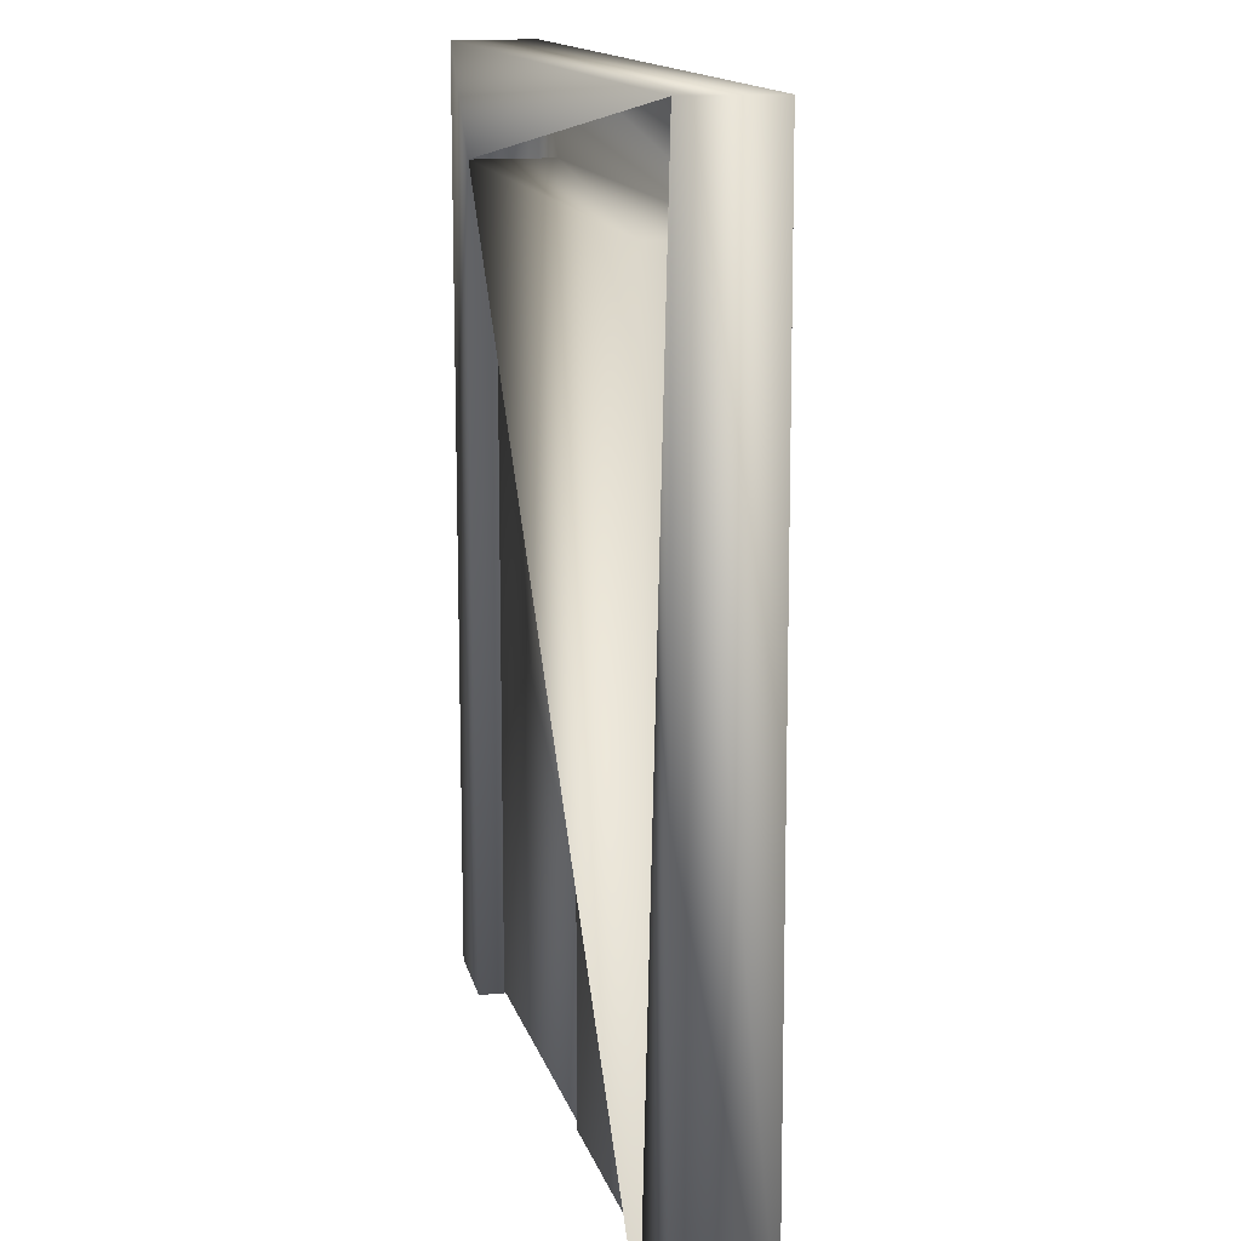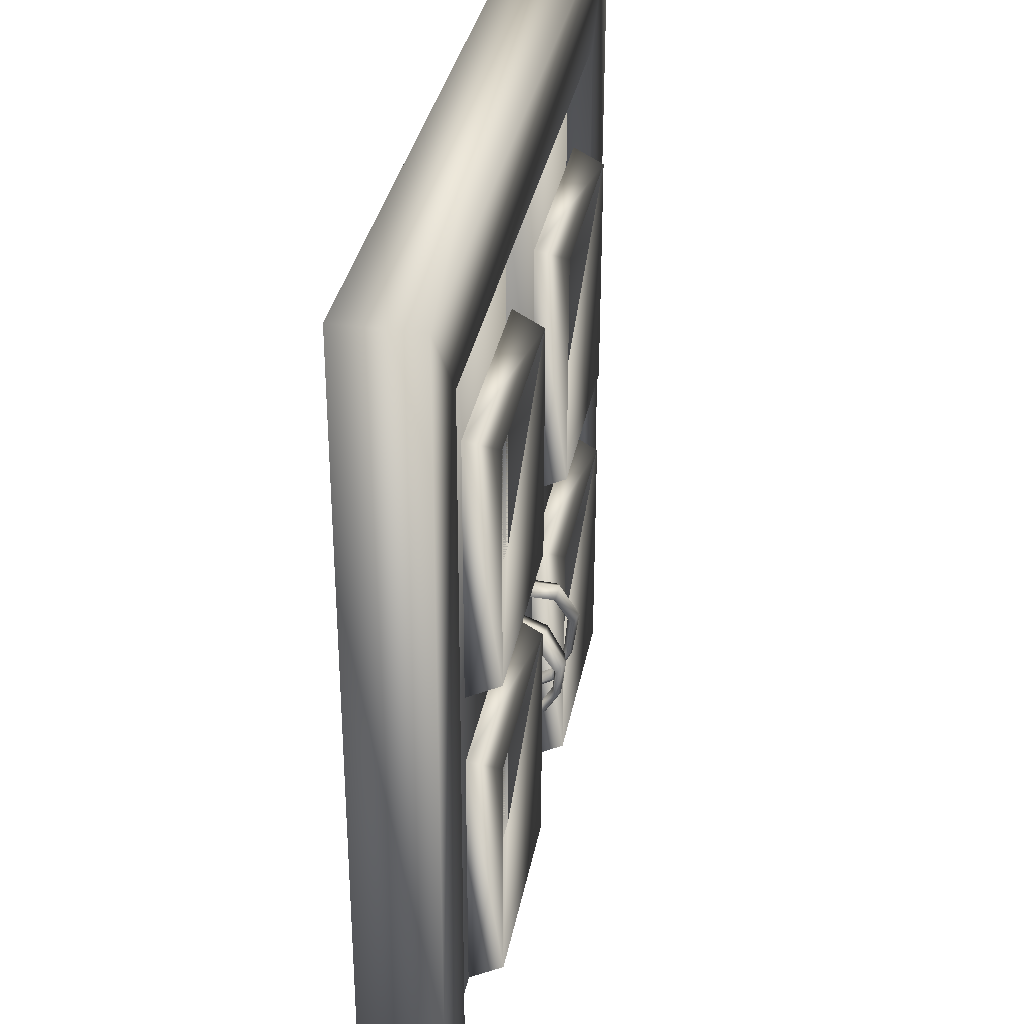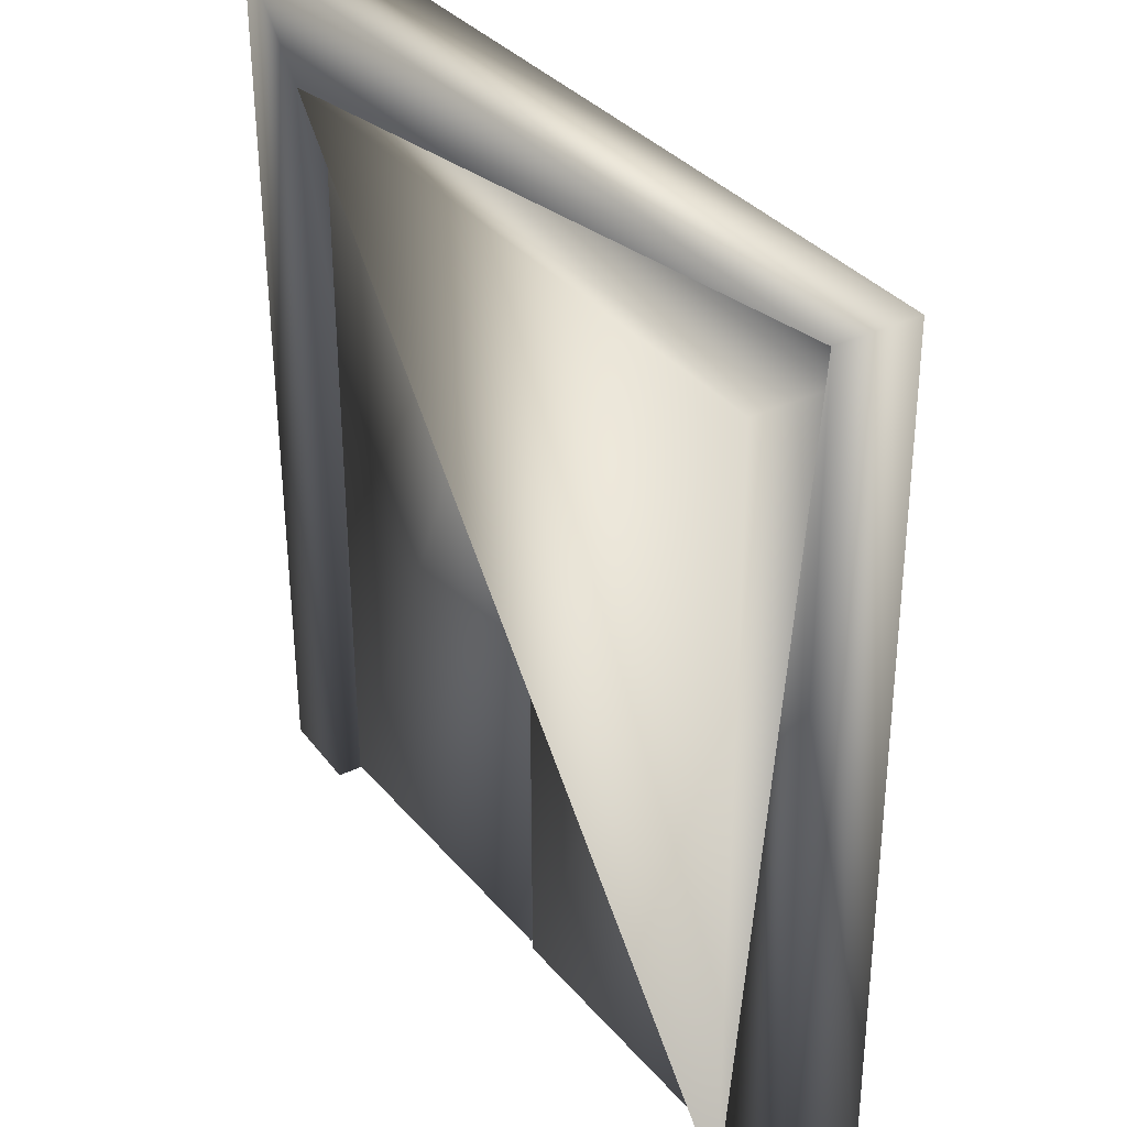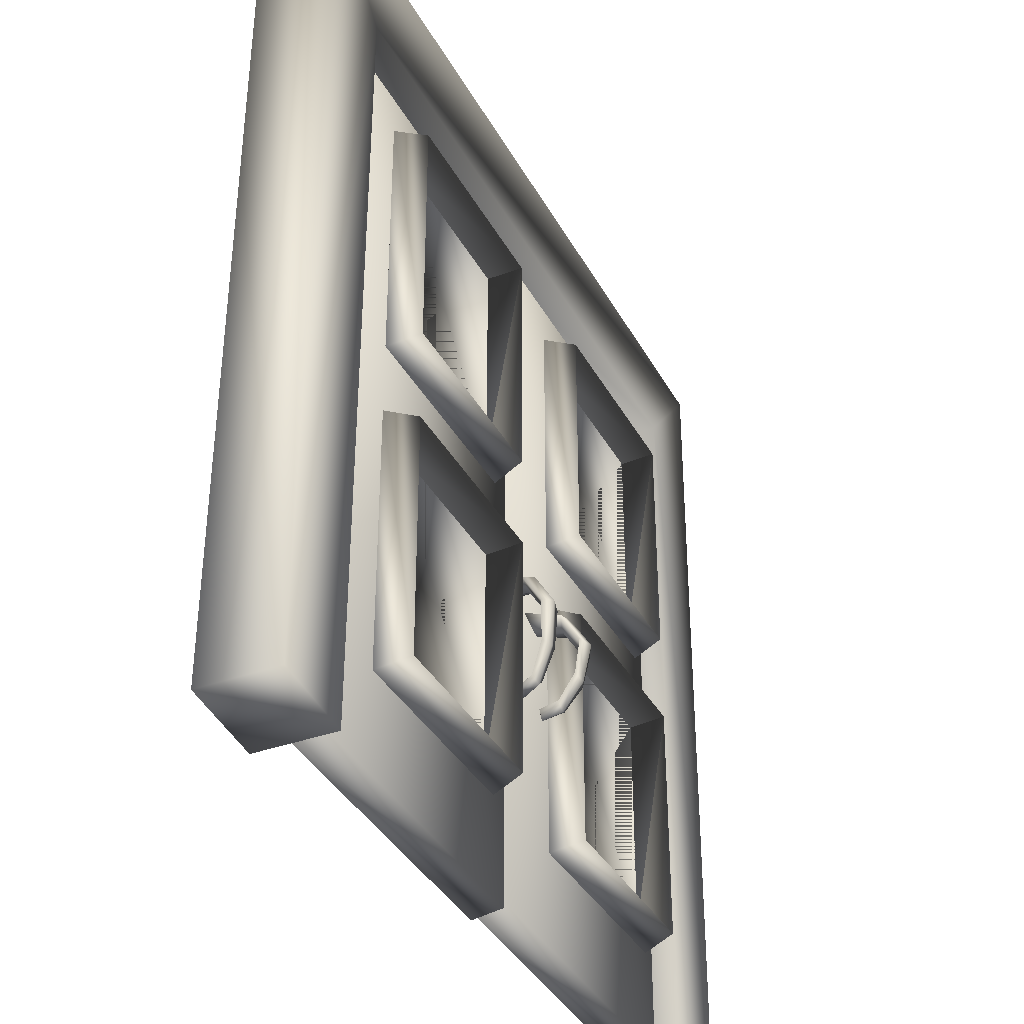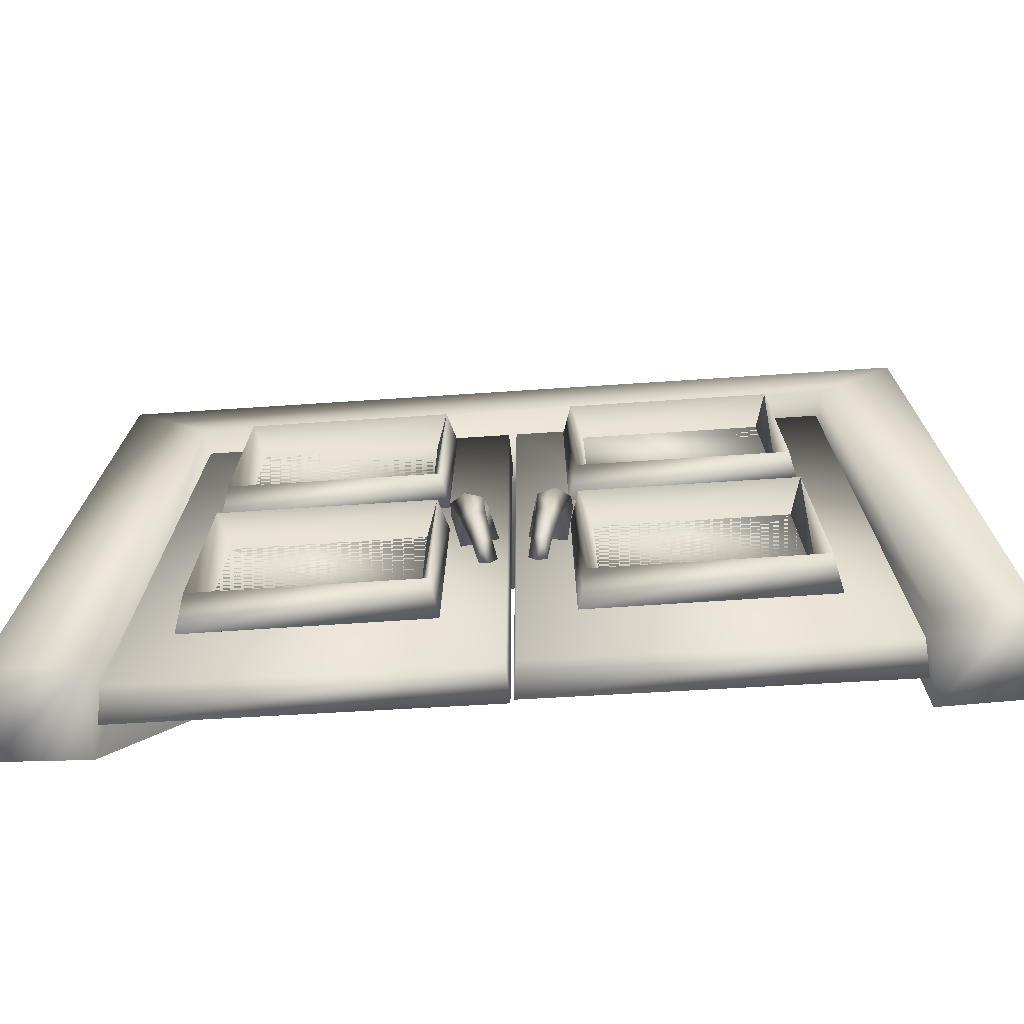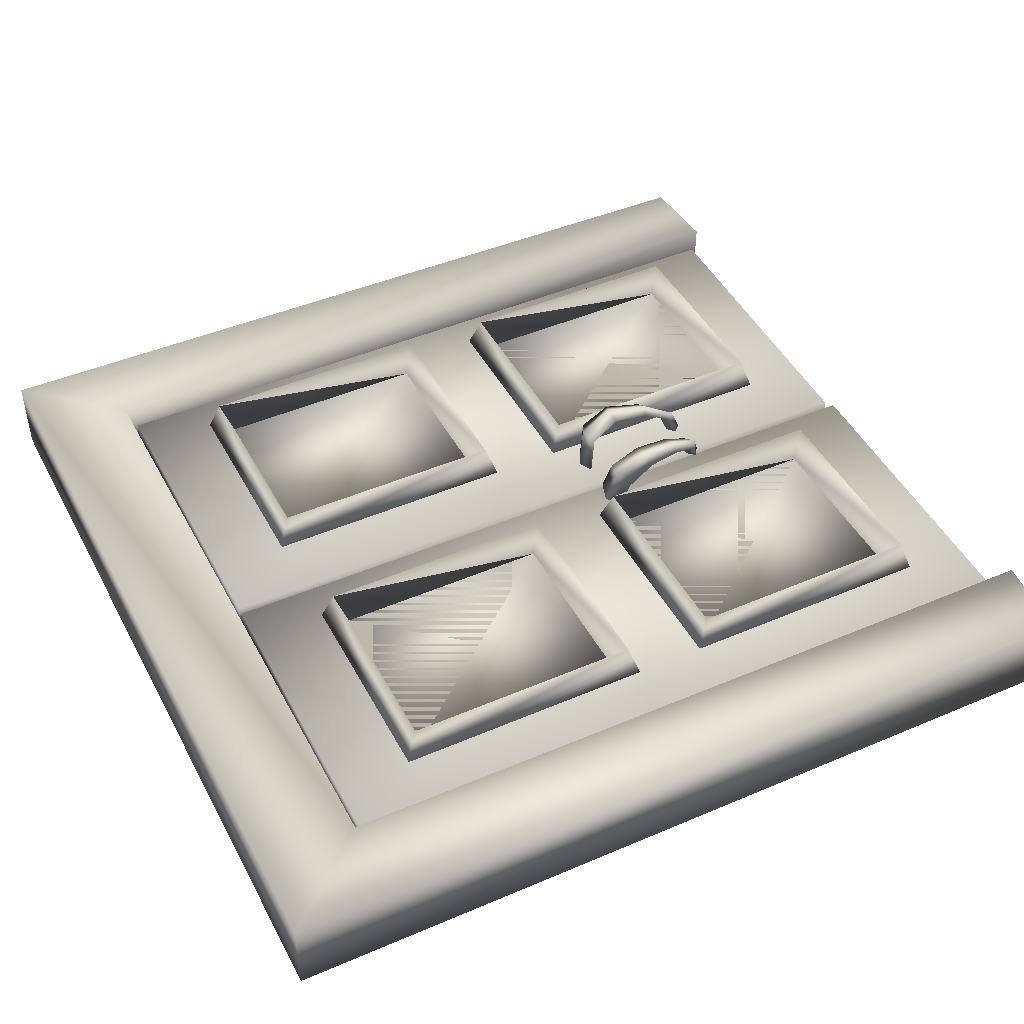
<metadata>
{"format":"obj","ext":"obj","renderer":"f3d","projection":"perspective","resolution":1024,"background":"white","views":[{"elev":13.4,"azim":-102.5,"up":"+Y"},{"elev":33.9,"azim":-79.4,"up":"+Y"},{"elev":34.1,"azim":-123.0,"up":"+Y"},{"elev":-36.4,"azim":-64.5,"up":"+Y"},{"elev":-74.2,"azim":3.7,"up":"+Y"},{"elev":45.0,"azim":-116.6,"up":"+Z"}]}
</metadata>
<code>
v 0.5493 0.3375 0.15
v 0.5351 0.3423 0.1581
v 0.517 0.3415 0.1534
v 0.5313 0.3366 0.1455
v 0.5512 0.3686 0.1302
v 0.5342 0.3782 0.136
v 0.5135 0.3732 0.1341
v 0.5305 0.3636 0.1286
v 0.5438 0.376 0.09393
v 0.5248 0.3867 0.09316
v 0.505 0.3807 0.09797
v 0.524 0.37 0.0986
v 0.5232 0.2592 0.1113
v 0.5132 0.2519 0.1126
v 0.505 0.2614 0.1134
v 0.515 0.2686 0.1121
v 0.5289 0.2664 0.1302
v 0.5187 0.2603 0.1332
v 0.5094 0.2688 0.1324
v 0.5196 0.2749 0.1292
v 0.5395 0.2973 0.146
v 0.5276 0.2959 0.1518
v 0.5144 0.3004 0.1487
v 0.5262 0.3017 0.1428
v 0.4314 0.3375 0.15
v 0.4456 0.3423 0.1581
v 0.4637 0.3415 0.1534
v 0.4494 0.3366 0.1455
v 0.4295 0.3686 0.1302
v 0.4465 0.3782 0.136
v 0.4672 0.3732 0.1341
v 0.4502 0.3636 0.1286
v 0.4369 0.376 0.09393
v 0.4559 0.3867 0.09316
v 0.4757 0.3807 0.09797
v 0.4567 0.37 0.0986
v 0.4575 0.2592 0.1113
v 0.4675 0.2519 0.1126
v 0.4757 0.2614 0.1134
v 0.4657 0.2686 0.1121
v 0.4518 0.2664 0.1302
v 0.462 0.2603 0.1332
v 0.4713 0.2688 0.1324
v 0.4611 0.2749 0.1292
v 0.4412 0.2973 0.146
v 0.4531 0.2959 0.1518
v 0.4663 0.3004 0.1487
v 0.4545 0.3017 0.1428
v 0.9426 0.03461 0.025
v 0.951 0.975 0.025
v 0.02918 0.975 0.025
v 0.025 0.03461 0.025
v 0.8506 0.02928 0.025
v 0.8549 0.8676 0.025
v 0.1235 0.8676 0.025
v 0.1192 0.025 0.025
v 0.9426 0.03461 0.1118
v 0.951 0.975 0.1118
v 0.02918 0.975 0.1118
v 0.025 0.03461 0.1118
v 0.8506 0.02928 0.1118
v 0.8549 0.8676 0.1118
v 0.1235 0.8676 0.1118
v 0.1192 0.025 0.1118
v 0.8485 0.03328 0.05081
v 0.8506 0.8571 0.05081
v 0.4951 0.8571 0.05081
v 0.4867 0.04186 0.05081
v 0.8464 0.03751 0.08595
v 0.8484 0.8571 0.08595
v 0.493 0.8571 0.08595
v 0.4909 0.04398 0.08595
v 0.484 0.03328 0.05081
v 0.4861 0.8571 0.05081
v 0.1307 0.8571 0.05081
v 0.1222 0.04186 0.05081
v 0.4819 0.03751 0.08595
v 0.484 0.8571 0.08595
v 0.1285 0.8571 0.08595
v 0.1265 0.04398 0.08595
v 0.7902 0.7783 0.1029
v 0.7877 0.4902 0.1029
v 0.5481 0.4902 0.1029
v 0.5481 0.7783 0.1029
v 0.768 0.7536 0.1029
v 0.5703 0.7536 0.1029
v 0.768 0.514 0.1029
v 0.5703 0.514 0.1029
v 0.7803 0.766 0.1376
v 0.7803 0.5016 0.1376
v 0.558 0.5016 0.1376
v 0.558 0.766 0.1376
v 0.4257 0.7783 0.1029
v 0.4232 0.4902 0.1029
v 0.1836 0.4902 0.1029
v 0.1836 0.7783 0.1029
v 0.4035 0.7536 0.1029
v 0.2058 0.7536 0.1029
v 0.4035 0.514 0.1029
v 0.2058 0.514 0.1029
v 0.4158 0.766 0.1376
v 0.4158 0.5016 0.1376
v 0.1935 0.5016 0.1376
v 0.1935 0.766 0.1376
v 0.4257 0.412 0.1029
v 0.4232 0.1239 0.1029
v 0.1836 0.1239 0.1029
v 0.1836 0.412 0.1029
v 0.4035 0.3873 0.1029
v 0.2058 0.3873 0.1029
v 0.4035 0.1477 0.1029
v 0.2058 0.1477 0.1029
v 0.4158 0.3997 0.1376
v 0.4158 0.1353 0.1376
v 0.1935 0.1353 0.1376
v 0.1935 0.3997 0.1376
v 0.7902 0.412 0.1029
v 0.7877 0.1239 0.1029
v 0.5481 0.1239 0.1029
v 0.5481 0.412 0.1029
v 0.768 0.3873 0.1029
v 0.5703 0.3873 0.1029
v 0.768 0.1477 0.1029
v 0.5703 0.1477 0.1029
v 0.7803 0.3997 0.1376
v 0.7803 0.1353 0.1376
v 0.558 0.1353 0.1376
v 0.558 0.3997 0.1376
f 1 6 2
f 1 5 6
f 2 7 3
f 2 6 7
f 3 8 4
f 3 7 8
f 4 5 1
f 4 8 5
f 5 10 6
f 5 9 10
f 6 11 7
f 6 10 11
f 7 12 8
f 7 11 12
f 8 9 5
f 8 12 9
f 13 18 14
f 13 17 18
f 14 19 15
f 14 18 19
f 15 20 16
f 15 19 20
f 16 17 13
f 16 20 17
f 17 22 18
f 17 21 22
f 18 23 19
f 18 22 23
f 19 24 20
f 19 23 24
f 20 21 17
f 20 24 21
f 21 2 22
f 21 1 2
f 22 3 23
f 22 2 3
f 23 4 24
f 23 3 4
f 24 1 21
f 24 4 1
f 26 30 25
f 30 29 25
f 27 31 26
f 31 30 26
f 28 32 27
f 32 31 27
f 25 29 28
f 29 32 28
f 30 34 29
f 34 33 29
f 31 35 30
f 35 34 30
f 32 36 31
f 36 35 31
f 29 33 32
f 33 36 32
f 38 42 37
f 42 41 37
f 39 43 38
f 43 42 38
f 40 44 39
f 44 43 39
f 37 41 40
f 41 44 40
f 42 46 41
f 46 45 41
f 43 47 42
f 47 46 42
f 44 48 43
f 48 47 43
f 41 45 44
f 45 48 44
f 46 26 45
f 26 25 45
f 47 27 46
f 27 26 46
f 48 28 47
f 28 27 47
f 45 25 48
f 25 28 48
f 59 63 58
f 58 63 62
f 49 53 54
f 61 57 62
f 60 64 63
f 63 59 60
f 58 62 57
f 50 51 59
f 59 58 50
f 55 54 62
f 62 63 55
f 53 49 57
f 57 61 53
f 54 53 61
f 61 62 54
f 56 55 63
f 63 64 56
f 52 56 64
f 64 60 52
f 51 52 60
f 60 59 51
f 49 50 58
f 58 57 49
f 67 66 70
f 70 71 67
f 66 65 69
f 69 70 66
f 68 67 71
f 71 72 68
f 67 68 65
f 66 67 65
f 75 74 78
f 78 79 75
f 74 73 77
f 77 78 74
f 76 75 79
f 79 80 76
f 75 76 73
f 74 75 73
f 89 86 85
f 92 86 89
f 81 84 89
f 84 92 89
f 89 87 85
f 90 89 87
f 81 89 90
f 90 82 81
f 90 83 82
f 91 83 90
f 87 91 90
f 88 91 87
f 86 92 88
f 92 91 88
f 92 84 91
f 84 83 91
f 101 98 97
f 104 98 101
f 93 96 101
f 96 104 101
f 101 99 97
f 102 101 99
f 93 101 102
f 102 94 93
f 102 95 94
f 103 95 102
f 99 103 102
f 100 103 99
f 98 104 100
f 104 103 100
f 104 96 103
f 96 95 103
f 113 110 109
f 116 110 113
f 105 108 113
f 108 116 113
f 113 111 109
f 114 113 111
f 105 113 114
f 114 106 105
f 114 107 106
f 115 107 114
f 111 115 114
f 112 115 111
f 110 116 112
f 116 115 112
f 116 108 115
f 108 107 115
f 125 122 121
f 128 122 125
f 117 120 125
f 120 128 125
f 125 123 121
f 126 125 123
f 117 125 126
f 126 118 117
f 126 119 118
f 127 119 126
f 123 127 126
f 124 127 123
f 122 128 124
f 128 127 124
f 128 120 127
f 120 119 127
f 9 12 11
f 10 9 11
f 16 13 14
f 15 16 14
f 35 36 33
f 35 33 34
f 38 37 40
f 38 40 39
f 54 55 56
f 50 49 54
f 51 50 54
f 56 52 51
f 71 70 69
f 72 71 69
f 68 72 69
f 68 69 65
f 79 78 77
f 80 79 77
f 76 80 77
f 76 77 73
f 85 86 88
f 85 88 87
f 84 81 82
f 83 84 82
f 97 98 100
f 97 100 99
f 96 93 94
f 95 96 94
f 109 110 112
f 109 112 111
f 108 105 106
f 107 108 106
f 121 122 124
f 121 124 123
f 120 117 118
f 119 120 118

</code>
